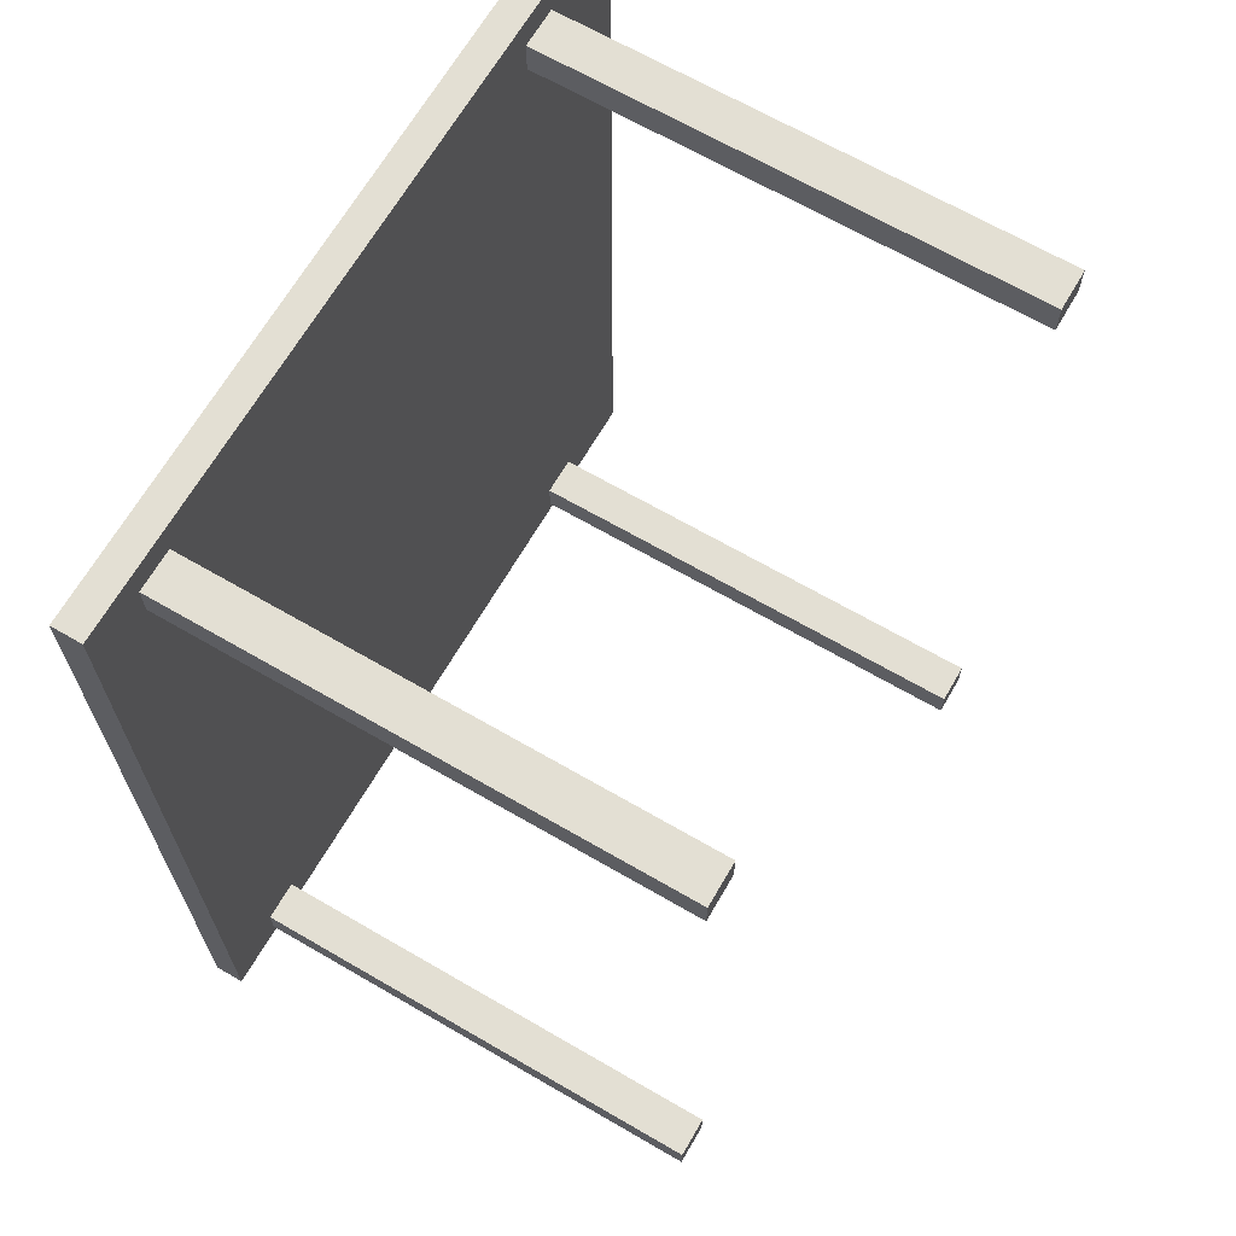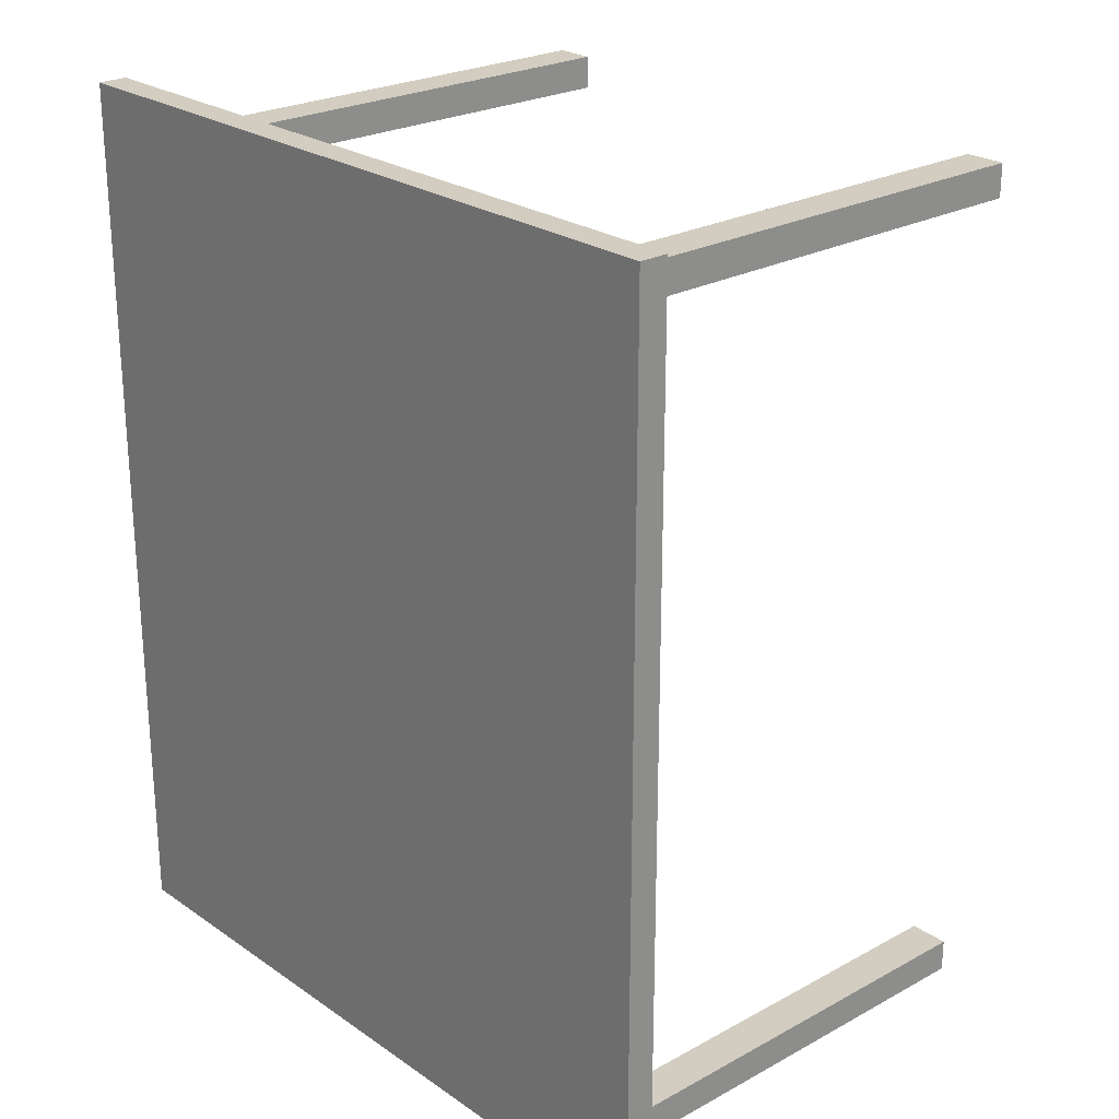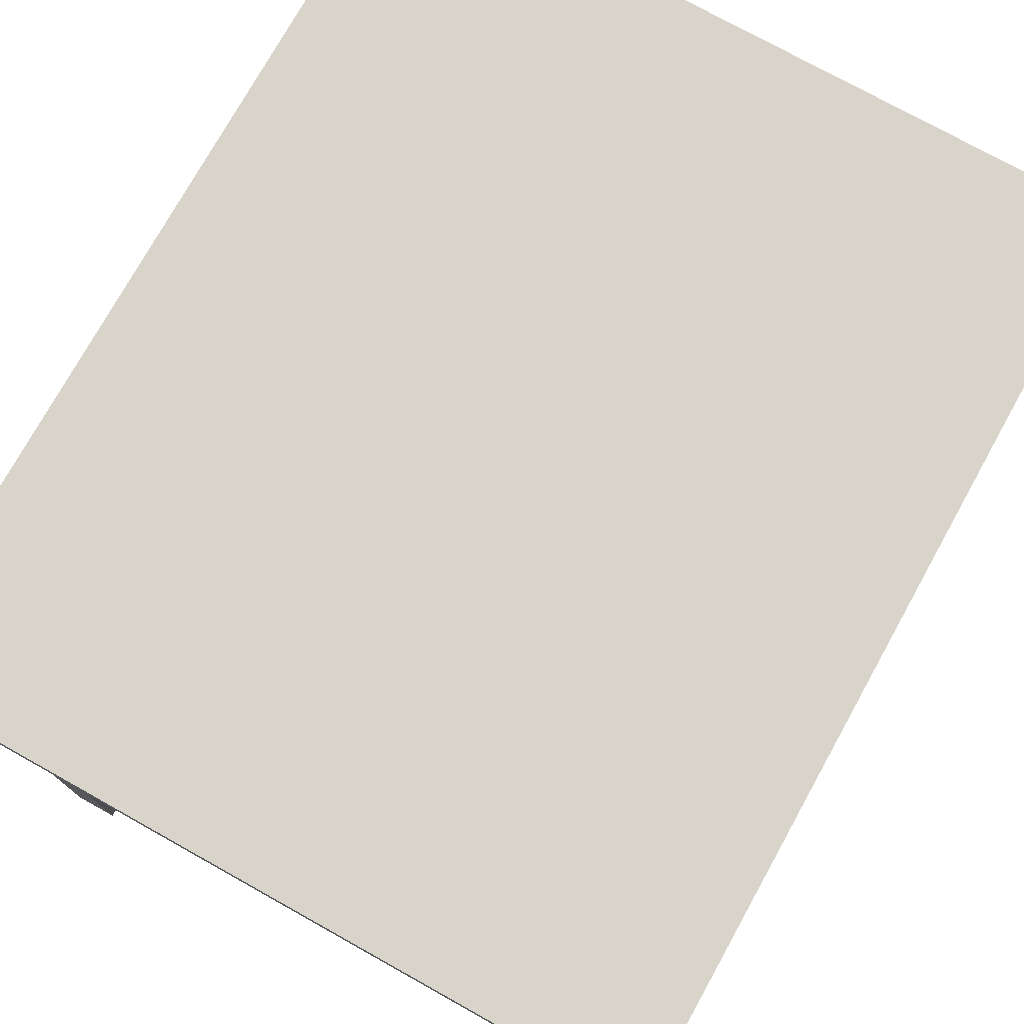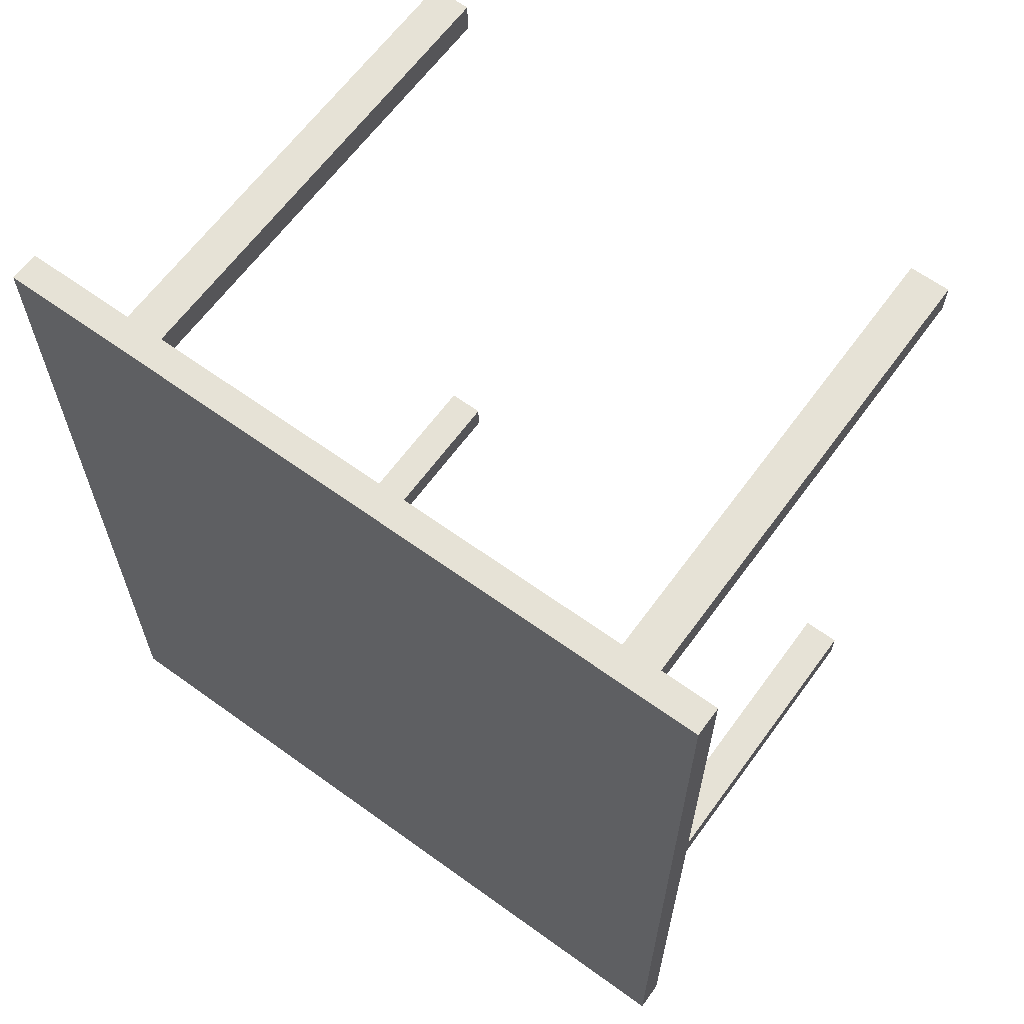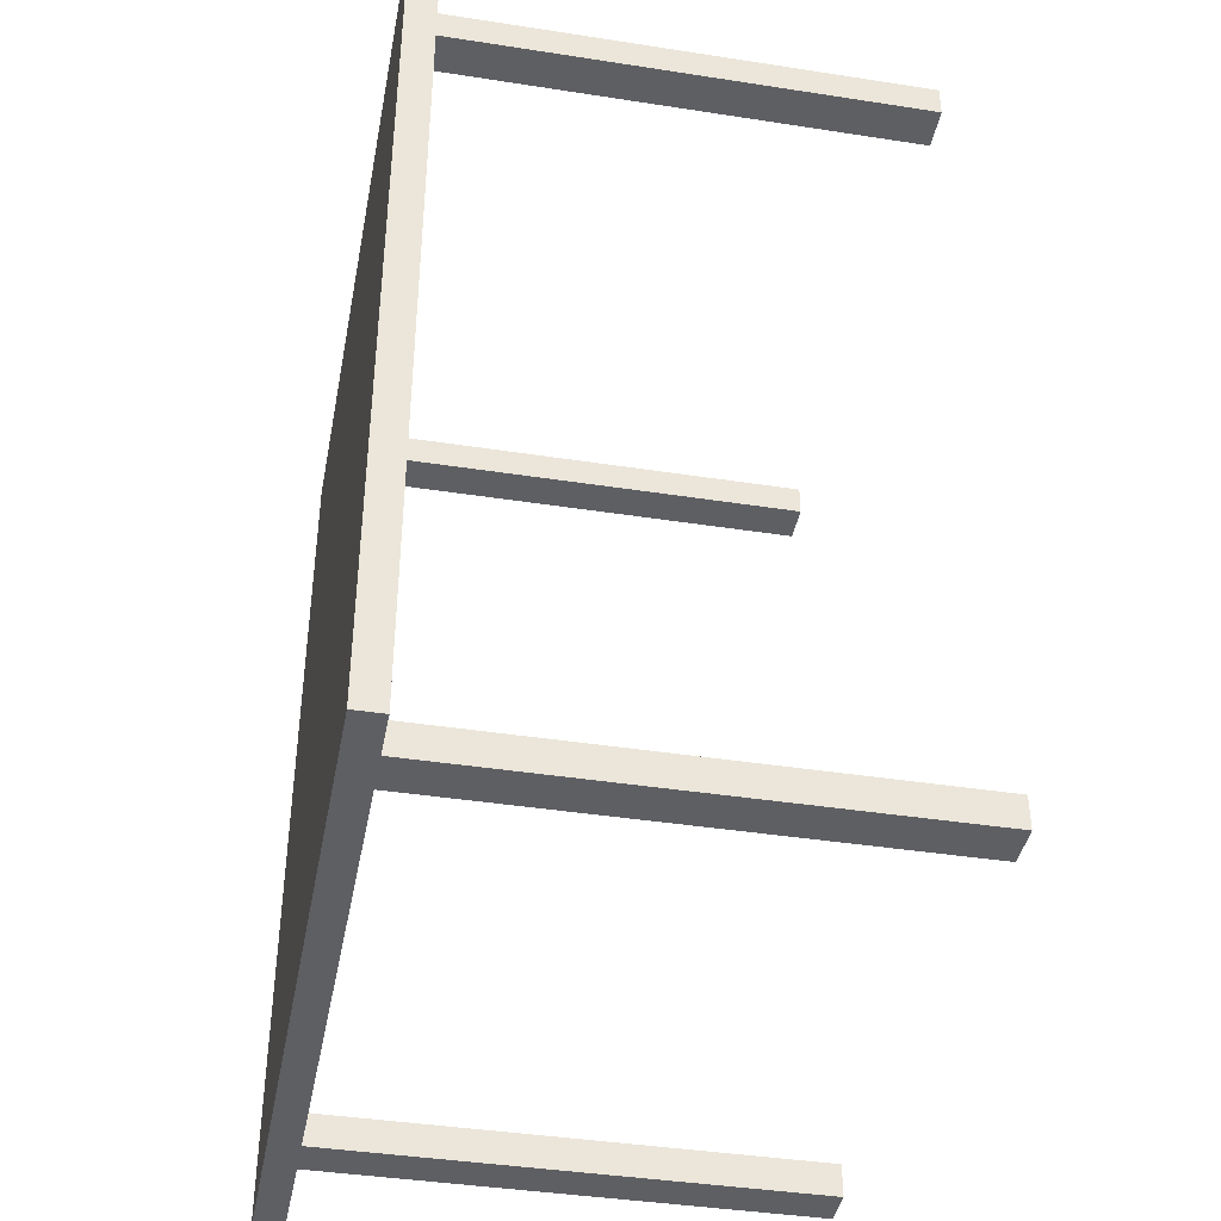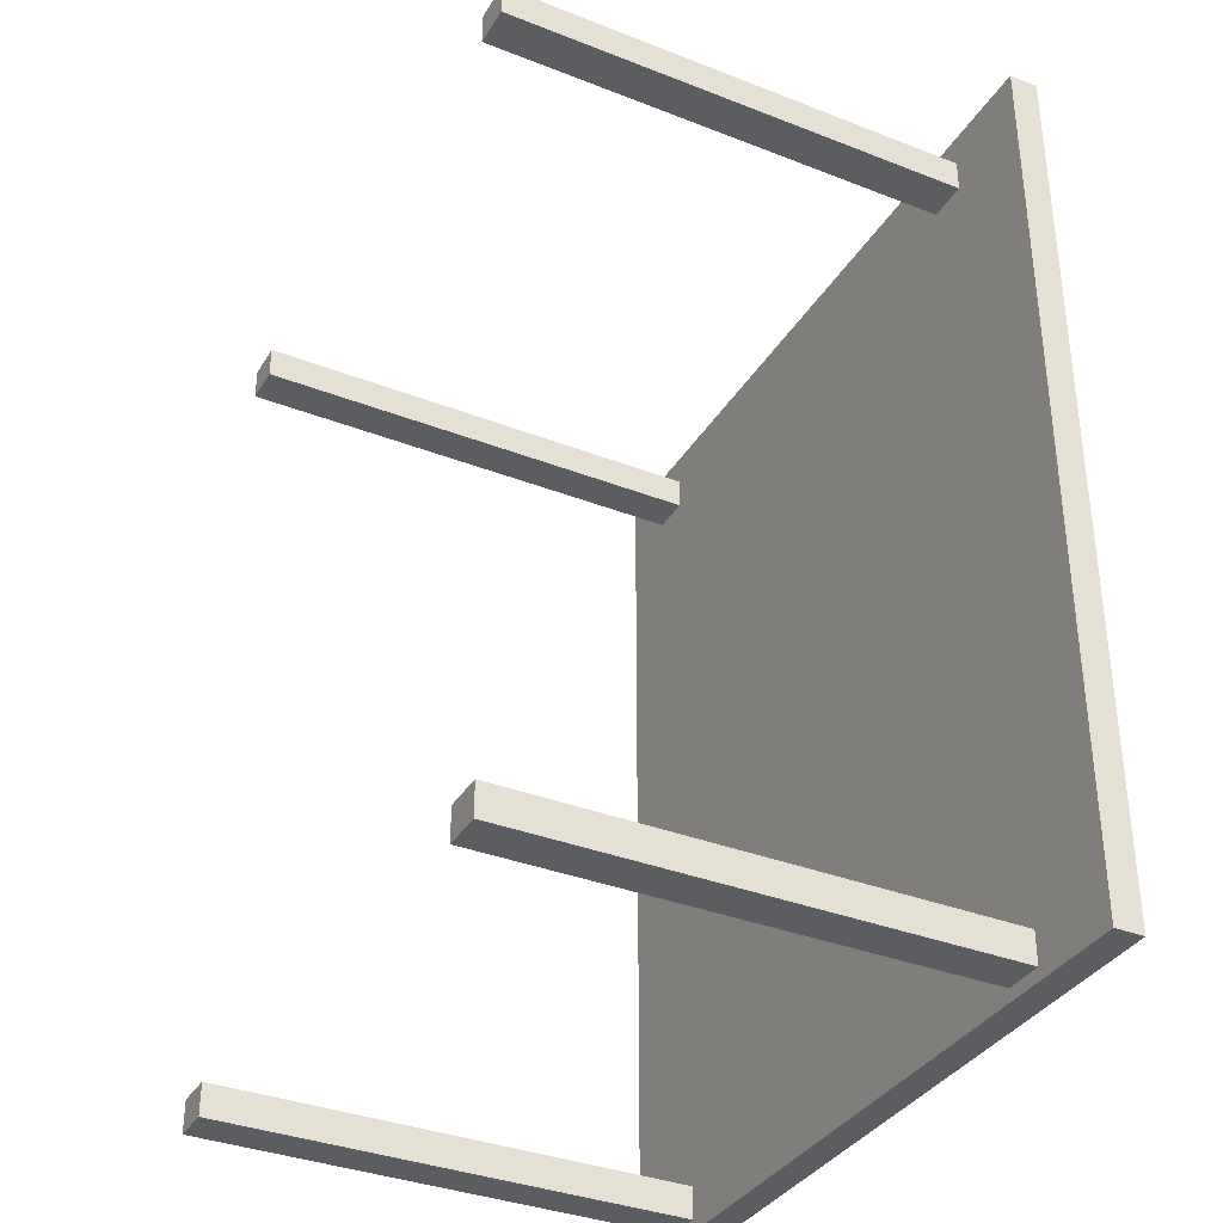
<metadata>
{"format":"obj","ext":"obj","renderer":"f3d","projection":"perspective","resolution":1024,"background":"white","views":[{"elev":67.1,"azim":-59.8,"up":"+Z"},{"elev":24.5,"azim":-131.8,"up":"+Z"},{"elev":75.6,"azim":-150.9,"up":"+Y"},{"elev":63.8,"azim":-143.9,"up":"+Z"},{"elev":-41.0,"azim":-100.7,"up":"+Z"},{"elev":-35.4,"azim":62.6,"up":"+Z"}]}
</metadata>
<code>
o Cube
v 0.03413 0.4198 -0.02777
v 0.03413 0.4198 0.02777
v -0.03413 0.4198 0.02777
v -0.03413 0.4198 -0.02777
v 0.03413 -0.4198 -0.02777
v 0.03413 -0.4198 0.02777
v -0.03413 -0.4198 0.02777
v -0.03413 -0.4198 -0.02777
f 1 4 3 2
f 5 6 7 8
f 1 2 6 5
f 2 3 7 6
f 3 4 8 7
f 5 8 4 1
o Cube.001
v 0.03413 0.4198 -1.432
v 0.03413 0.4198 -1.377
v -0.03413 0.4198 -1.377
v -0.03413 0.4198 -1.432
v 0.03413 -0.4198 -1.432
v 0.03413 -0.4198 -1.377
v -0.03413 -0.4198 -1.377
v -0.03413 -0.4198 -1.432
f 9 12 11 10
f 13 14 15 16
f 9 10 14 13
f 10 11 15 14
f 11 12 16 15
f 13 16 12 9
o Cube.003
v 0.9729 0.4198 -0.02777
v 0.9729 0.4198 0.02777
v 0.9047 0.4198 0.02777
v 0.9047 0.4198 -0.02777
v 0.9729 -0.4198 -0.02777
v 0.9729 -0.4198 0.02777
v 0.9047 -0.4198 0.02777
v 0.9047 -0.4198 -0.02777
f 17 20 19 18
f 21 22 23 24
f 17 18 22 21
f 18 19 23 22
f 19 20 24 23
f 21 24 20 17
o Cube.002
v 0.9729 0.4198 -1.432
v 0.9729 0.4198 -1.377
v 0.9047 0.4198 -1.377
v 0.9047 0.4198 -1.432
v 0.9729 -0.4198 -1.432
v 0.9729 -0.4198 -1.377
v 0.9047 -0.4198 -1.377
v 0.9047 -0.4198 -1.432
f 25 28 27 26
f 29 30 31 32
f 25 26 30 29
f 26 27 31 30
f 27 28 32 31
f 29 32 28 25
o Cube.004
v 1.135 0.445 -1.453
v 1.135 0.445 0.08001
v -0.141 0.445 0.08001
v -0.141 0.445 -1.453
v 1.135 0.3952 -1.453
v 1.135 0.3952 0.08001
v -0.141 0.3952 0.08001
v -0.141 0.3952 -1.453
f 33 36 35 34
f 37 38 39 40
f 33 34 38 37
f 34 35 39 38
f 35 36 40 39
f 37 40 36 33

</code>
